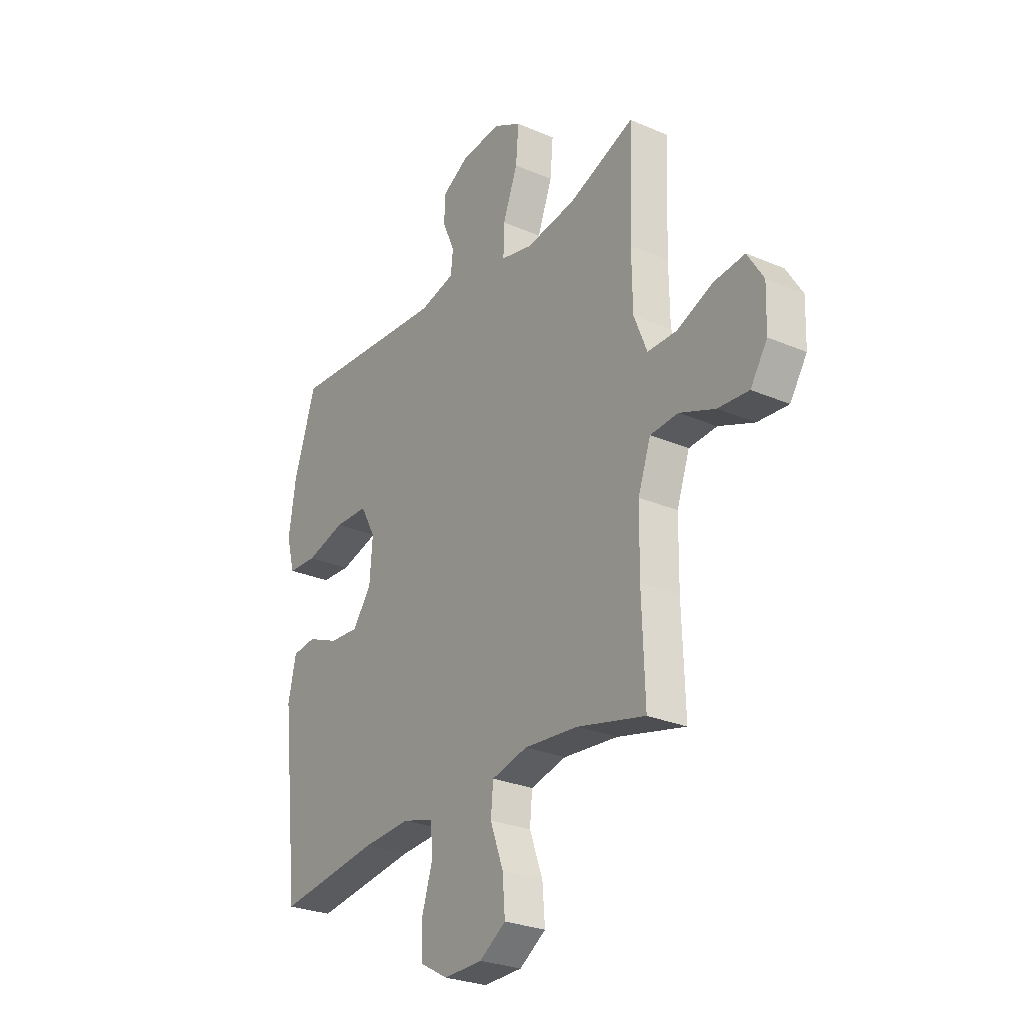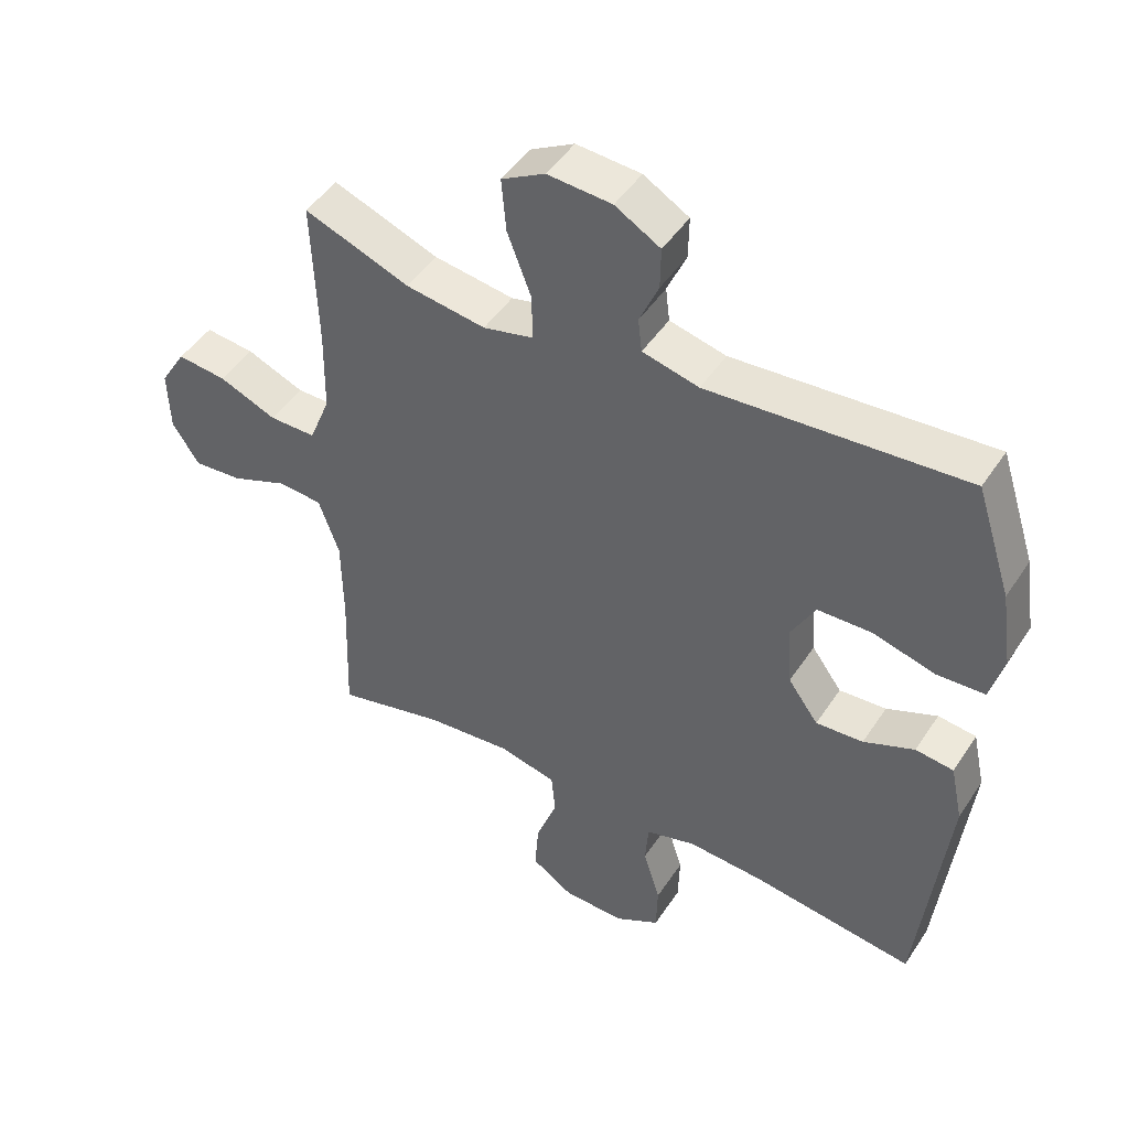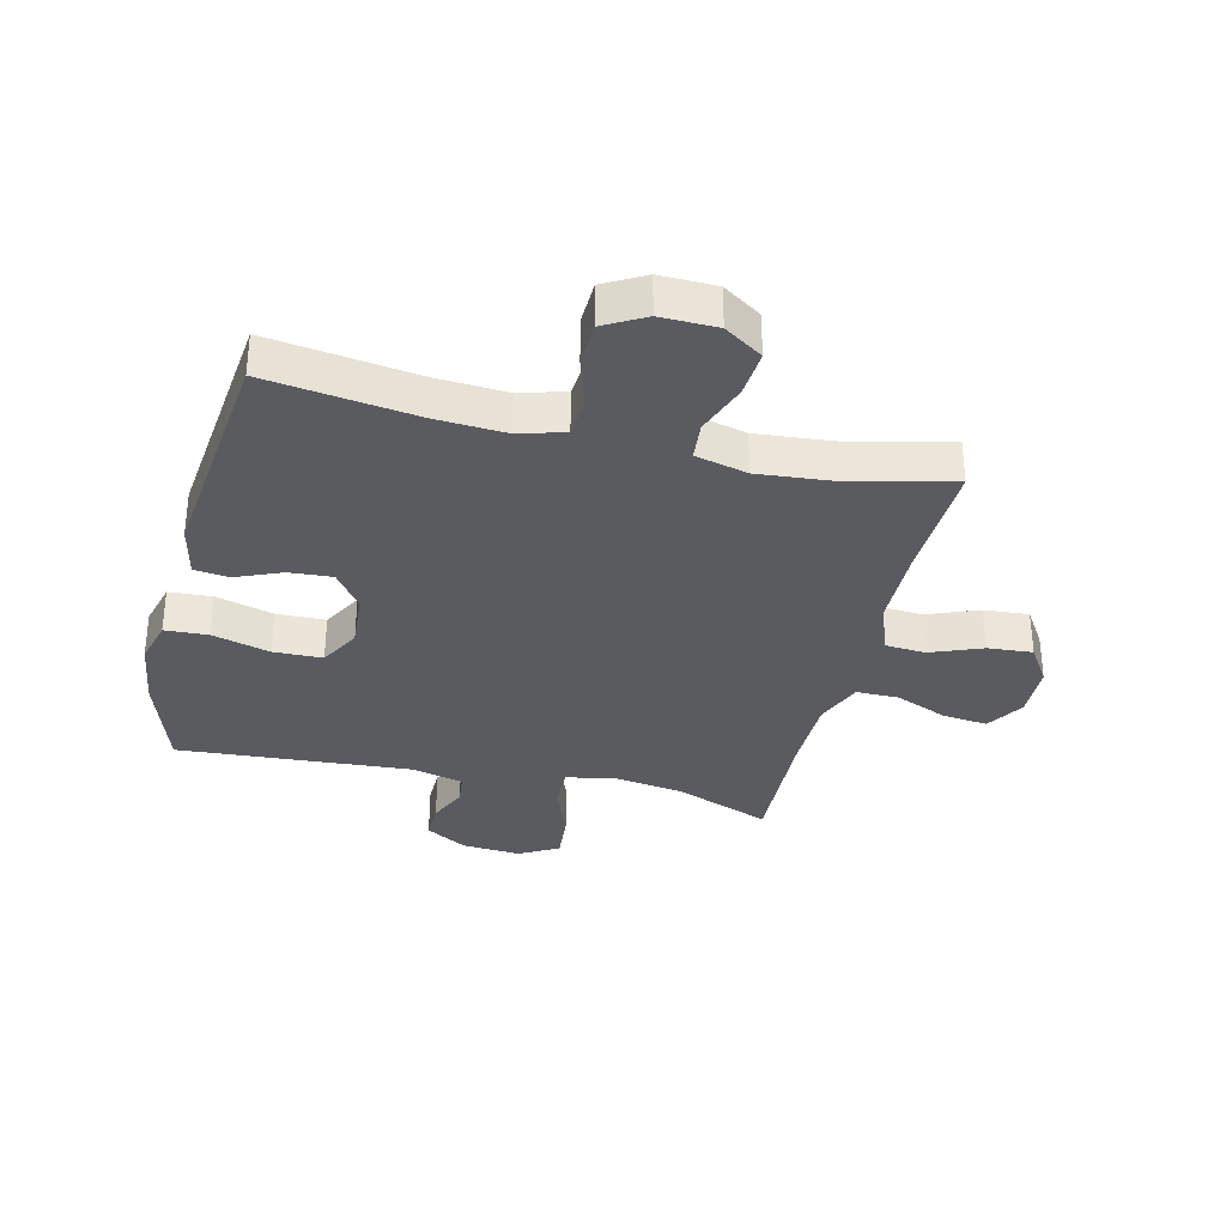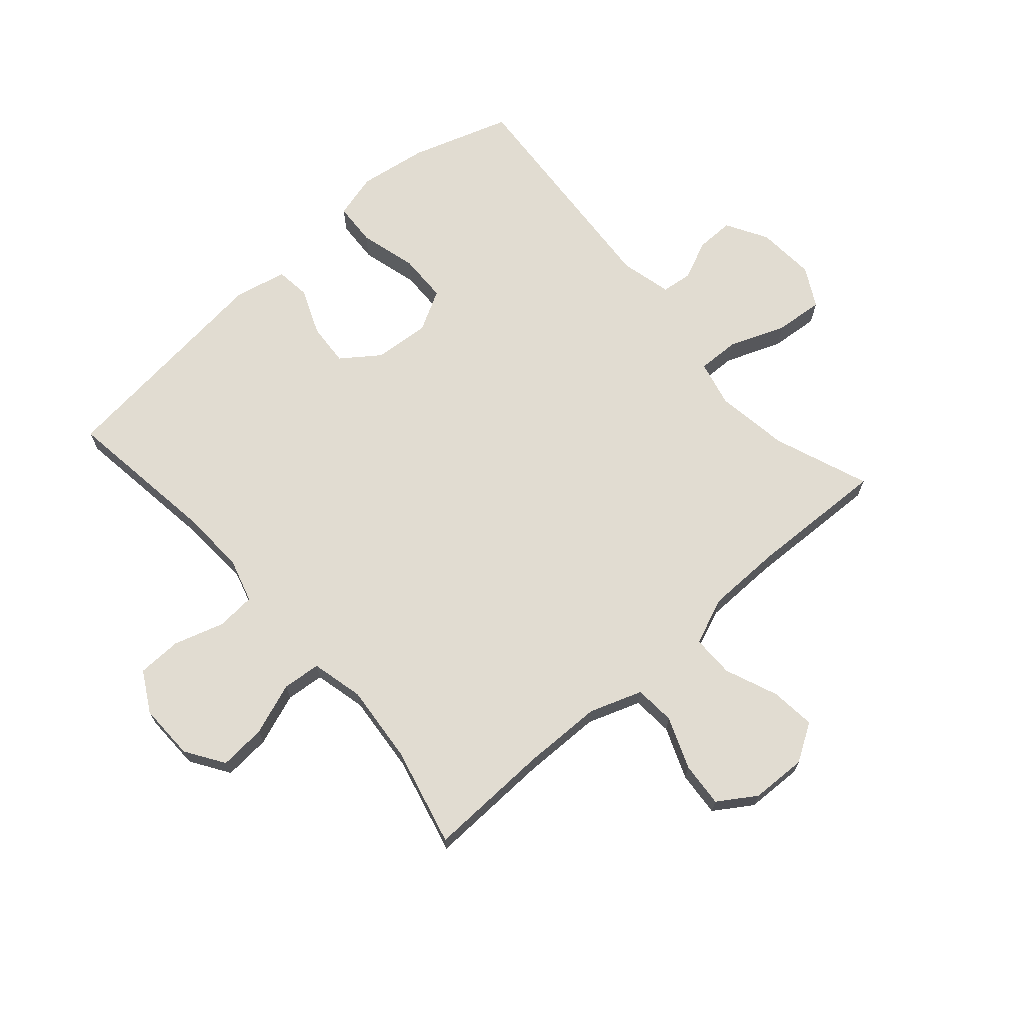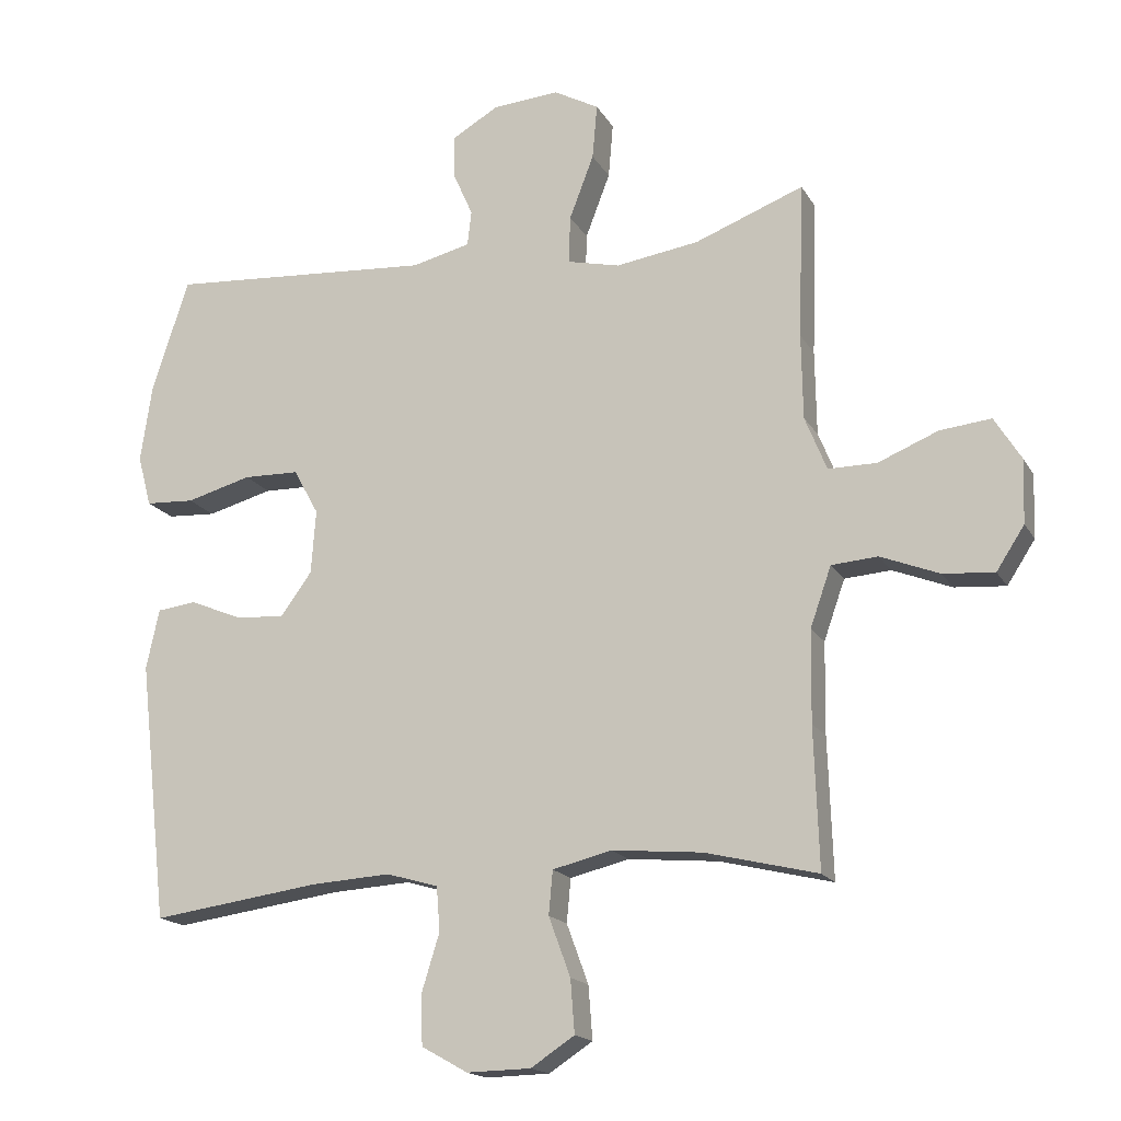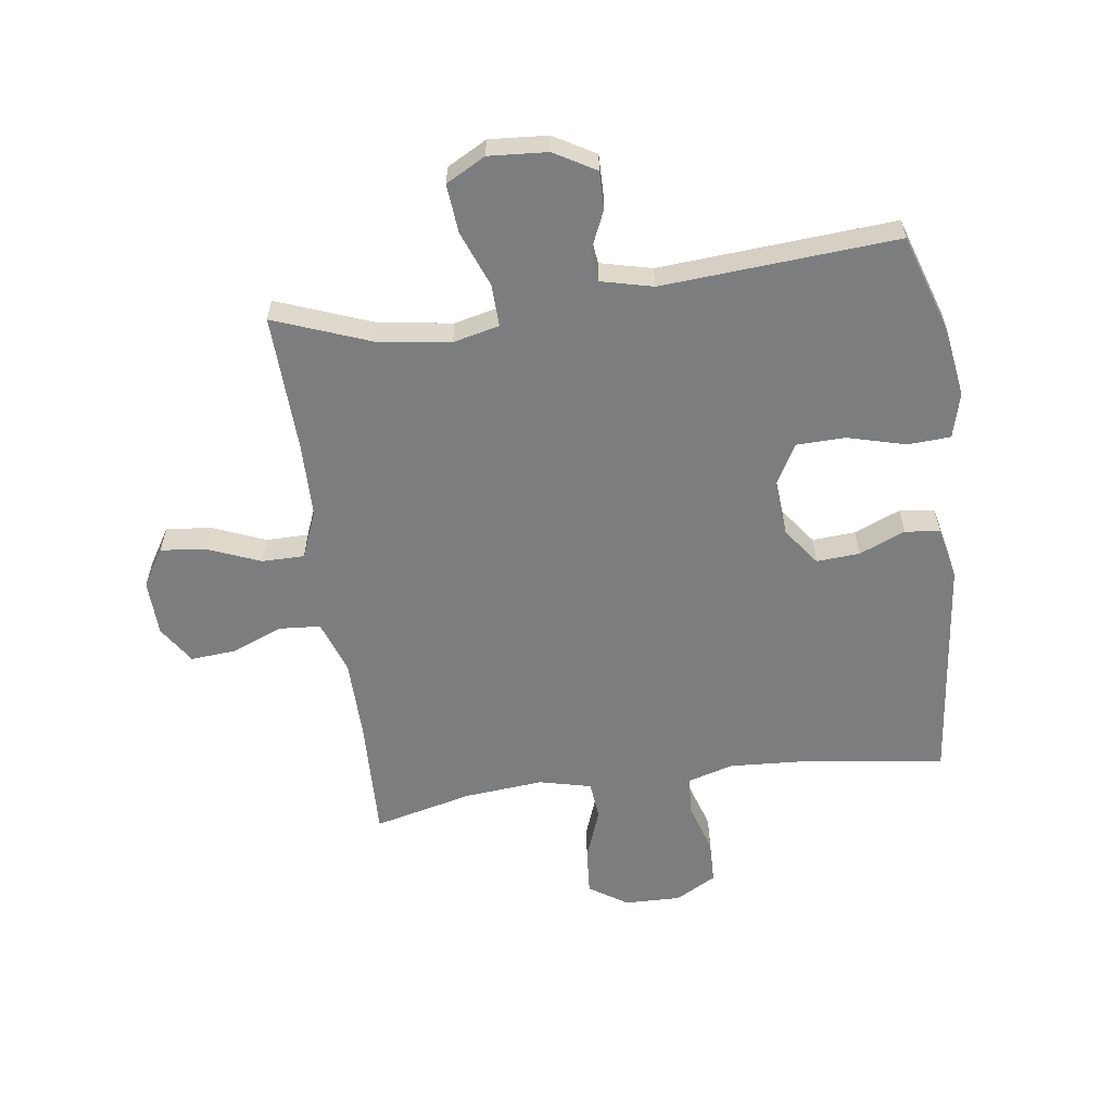
<metadata>
{"format":"obj","ext":"obj","renderer":"f3d","projection":"perspective","resolution":1024,"background":"white","views":[{"elev":-27.2,"azim":-123.6,"up":"+Z"},{"elev":46.7,"azim":31.6,"up":"+Z"},{"elev":-33.4,"azim":166.4,"up":"+Y"},{"elev":69.0,"azim":-131.2,"up":"+Y"},{"elev":-17.0,"azim":-158.9,"up":"+Z"},{"elev":-59.0,"azim":7.9,"up":"+Y"}]}
</metadata>
<code>
v -0.5 0.07 -0.5
v -0.493 0.07 -0.295
v -0.495 0.07 -0.161
v -0.526 0.07 -0.073
v -0.594 0.07 -0.068
v -0.68 0.07 -0.102
v -0.755 0.07 -0.108
v -0.796 0.07 -0.045
v -0.799 0.07 0.048
v -0.76 0.07 0.111
v -0.685 0.07 0.103
v -0.597 0.07 0.067
v -0.526 0.07 0.067
v -0.494 0.07 0.146
v -0.492 0.07 0.271
v -0.5 0.07 0.5
v -0.34 0.07 0.439
v -0.218 0.07 0.421
v -0.141 0.07 0.439
v -0.143 0.07 0.509
v -0.179 0.07 0.603
v -0.186 0.07 0.684
v -0.12 0.07 0.72
v -0.022 0.07 0.713
v 0.047 0.07 0.673
v 0.046 0.07 0.61
v 0.017 0.07 0.544
v 0.023 0.07 0.493
v 0.109 0.07 0.472
v 0.5 0.07 0.5
v 0.554 0.07 0.334
v 0.571 0.07 0.219
v 0.551 0.07 0.144
v 0.479 0.07 0.14
v 0.383 0.07 0.166
v 0.301 0.07 0.164
v 0.264 0.07 0.097
v 0.271 0.07 0.003
v 0.317 0.07 -0.06
v 0.389 0.07 -0.055
v 0.466 0.07 -0.023
v 0.524 0.07 -0.03
v 0.543 0.07 -0.118
v 0.5 0.07 -0.5
v 0.251 0.07 -0.466
v 0.135 0.07 -0.459
v 0.059 0.07 -0.481
v 0.054 0.07 -0.546
v 0.08 0.07 -0.63
v 0.078 0.07 -0.704
v 0.01 0.07 -0.742
v -0.084 0.07 -0.74
v -0.148 0.07 -0.698
v -0.142 0.07 -0.62
v -0.11 0.07 -0.533
v -0.116 0.07 -0.469
v -0.203 0.07 -0.448
v -0.335 0.07 -0.46
v -0.5 0 -0.5
v -0.493 0 -0.295
v -0.495 0 -0.161
v -0.526 0 -0.073
v -0.594 0 -0.068
v -0.68 0 -0.102
v -0.755 0 -0.108
v -0.796 0 -0.045
v -0.799 0 0.048
v -0.76 0 0.111
v -0.685 0 0.103
v -0.597 0 0.067
v -0.526 0 0.067
v -0.494 0 0.146
v -0.492 0 0.271
v -0.5 0 0.5
v -0.34 0 0.439
v -0.218 0 0.421
v -0.141 0 0.439
v -0.143 0 0.509
v -0.179 0 0.603
v -0.186 0 0.684
v -0.12 0 0.72
v -0.022 0 0.713
v 0.047 0 0.673
v 0.046 0 0.61
v 0.017 0 0.544
v 0.023 0 0.493
v 0.109 0 0.472
v 0.5 0 0.5
v 0.554 0 0.334
v 0.571 0 0.219
v 0.551 0 0.144
v 0.479 0 0.14
v 0.383 0 0.166
v 0.301 0 0.164
v 0.264 0 0.097
v 0.271 0 0.003
v 0.317 0 -0.06
v 0.389 0 -0.055
v 0.466 0 -0.023
v 0.524 0 -0.03
v 0.543 0 -0.118
v 0.5 0 -0.5
v 0.251 0 -0.466
v 0.135 0 -0.459
v 0.059 0 -0.481
v 0.054 0 -0.546
v 0.08 0 -0.63
v 0.078 0 -0.704
v 0.01 0 -0.742
v -0.084 0 -0.74
v -0.148 0 -0.698
v -0.142 0 -0.62
v -0.11 0 -0.533
v -0.116 0 -0.469
v -0.203 0 -0.448
v -0.335 0 -0.46
f 53 54 55
f 52 53 55
f 51 52 55
f 50 51 55
f 49 50 55
f 48 49 55
f 47 48 55 56
f 46 47 56 57
f 43 44 45
f 42 43 45
f 41 42 45
f 40 41 45
f 39 40 45 46
f 38 39 46 57
f 33 34 35
f 32 33 35
f 31 32 35
f 30 31 35
f 29 30 35
f 28 29 35 36
f 25 26 27
f 24 25 27
f 23 24 27
f 22 23 27
f 21 22 27
f 20 21 27
f 19 20 27 28
f 15 16 17
f 14 15 17 18
f 13 14 18 19
f 10 11 12
f 9 10 12
f 8 9 12
f 7 8 12
f 6 7 12
f 5 6 12
f 4 5 12 13
f 28 36 37
f 19 28 37
f 13 19 37
f 4 13 37
f 3 4 37
f 38 57 58
f 37 38 58
f 3 37 58
f 2 3 58
f 1 2 58
f 113 112 111
f 113 111 110
f 113 110 109
f 113 109 108
f 113 108 107
f 113 107 106
f 114 113 106 105
f 115 114 105 104
f 103 102 101
f 103 101 100
f 103 100 99
f 103 99 98
f 104 103 98 97
f 115 104 97 96
f 93 92 91
f 93 91 90
f 93 90 89
f 93 89 88
f 93 88 87
f 94 93 87 86
f 85 84 83
f 85 83 82
f 85 82 81
f 85 81 80
f 85 80 79
f 85 79 78
f 86 85 78 77
f 75 74 73
f 76 75 73 72
f 77 76 72 71
f 70 69 68
f 70 68 67
f 70 67 66
f 70 66 65
f 70 65 64
f 70 64 63
f 71 70 63 62
f 95 94 86
f 95 86 77
f 95 77 71
f 95 71 62
f 95 62 61
f 116 115 96
f 116 96 95
f 116 95 61
f 116 61 60
f 116 60 59
f 1 59 60 2
f 2 60 61 3
f 3 61 62 4
f 4 62 63 5
f 5 63 64 6
f 6 64 65 7
f 7 65 66 8
f 8 66 67 9
f 9 67 68 10
f 10 68 69 11
f 11 69 70 12
f 12 70 71 13
f 13 71 72 14
f 14 72 73 15
f 15 73 74 16
f 16 74 75 17
f 17 75 76 18
f 18 76 77 19
f 19 77 78 20
f 20 78 79 21
f 21 79 80 22
f 22 80 81 23
f 23 81 82 24
f 24 82 83 25
f 25 83 84 26
f 26 84 85 27
f 27 85 86 28
f 28 86 87 29
f 29 87 88 30
f 30 88 89 31
f 31 89 90 32
f 32 90 91 33
f 33 91 92 34
f 34 92 93 35
f 35 93 94 36
f 36 94 95 37
f 37 95 96 38
f 38 96 97 39
f 39 97 98 40
f 40 98 99 41
f 41 99 100 42
f 42 100 101 43
f 43 101 102 44
f 44 102 103 45
f 45 103 104 46
f 46 104 105 47
f 47 105 106 48
f 48 106 107 49
f 49 107 108 50
f 50 108 109 51
f 51 109 110 52
f 52 110 111 53
f 53 111 112 54
f 54 112 113 55
f 55 113 114 56
f 56 114 115 57
f 57 115 116 58
f 58 116 59 1

</code>
